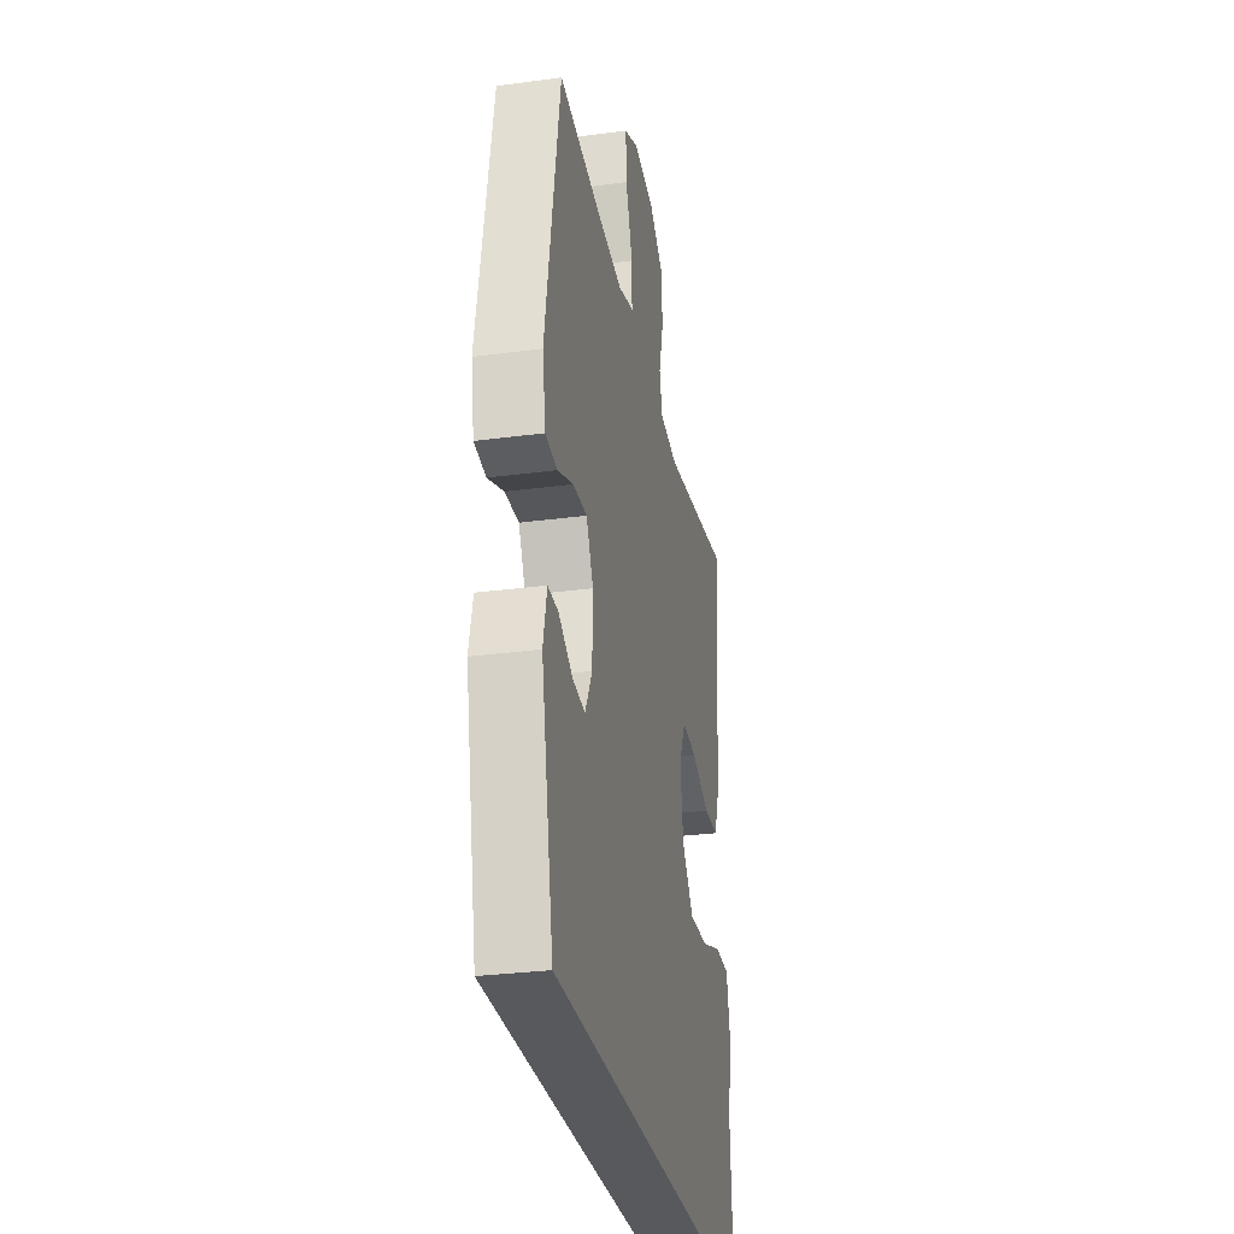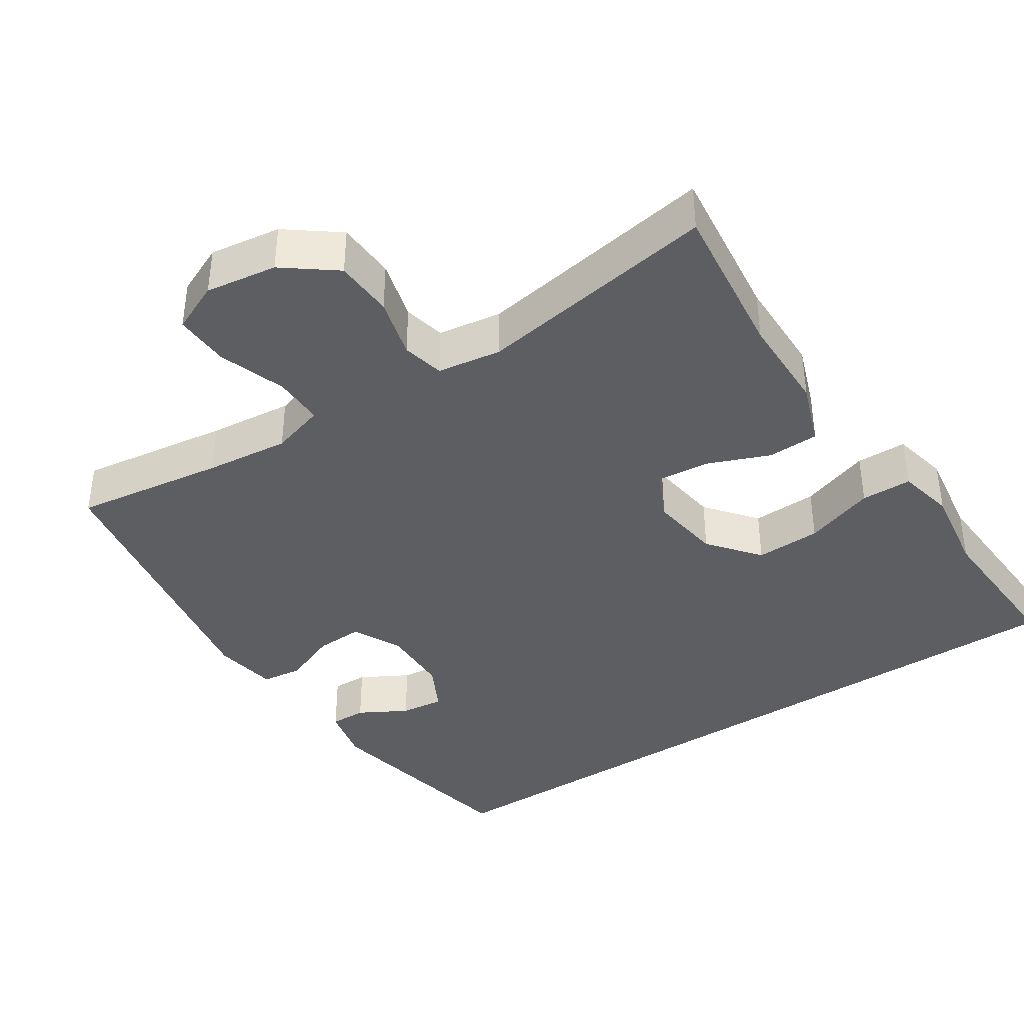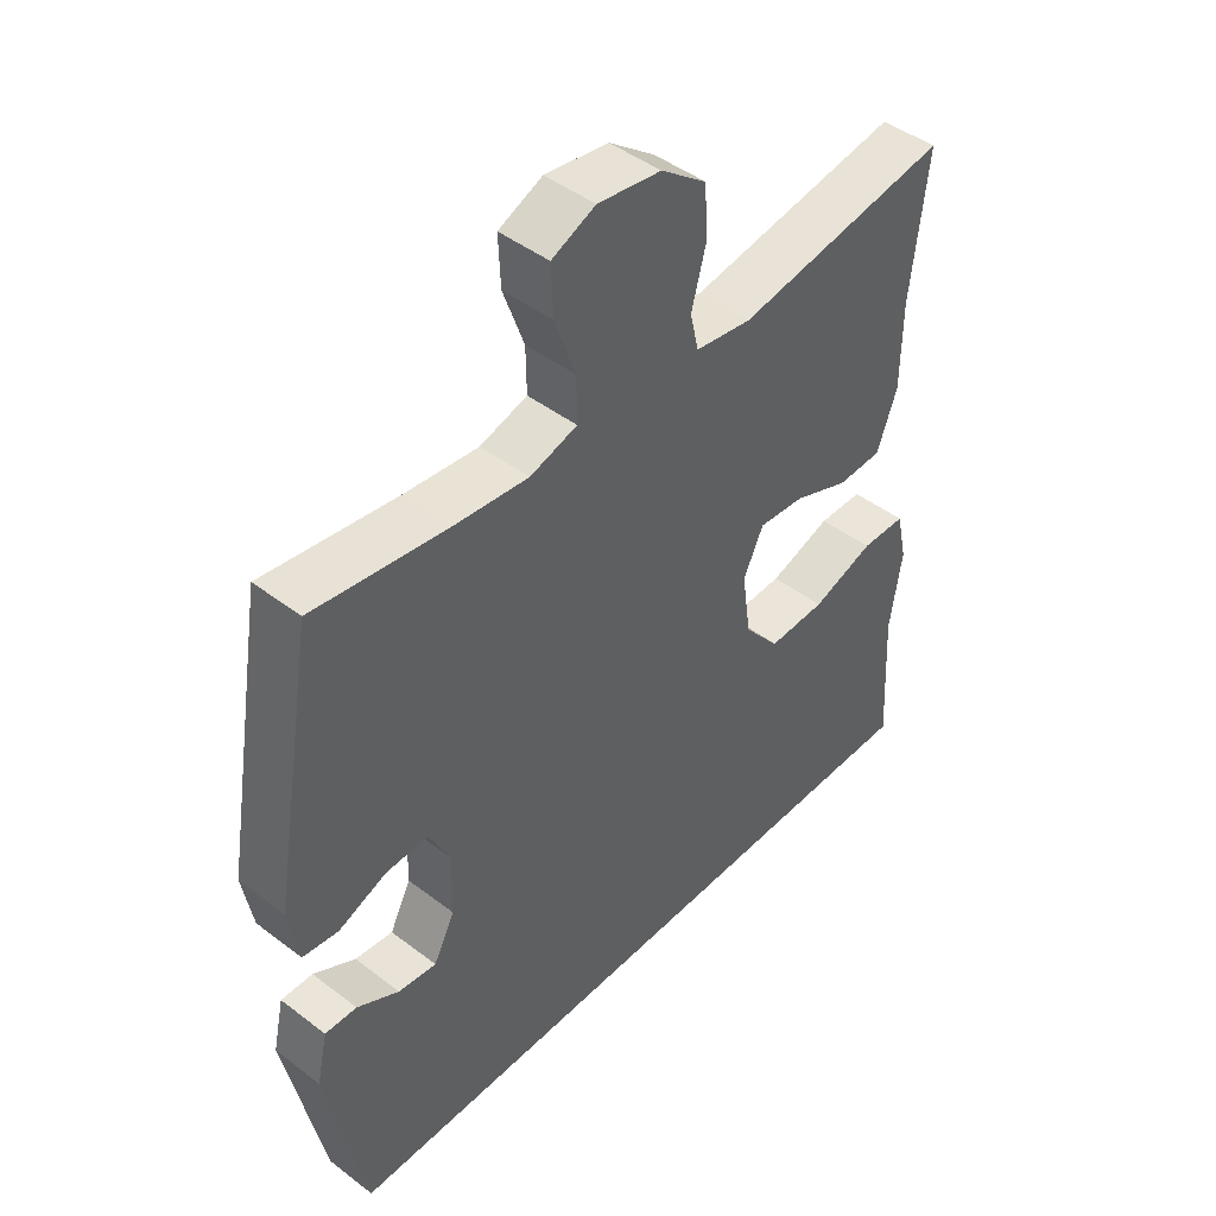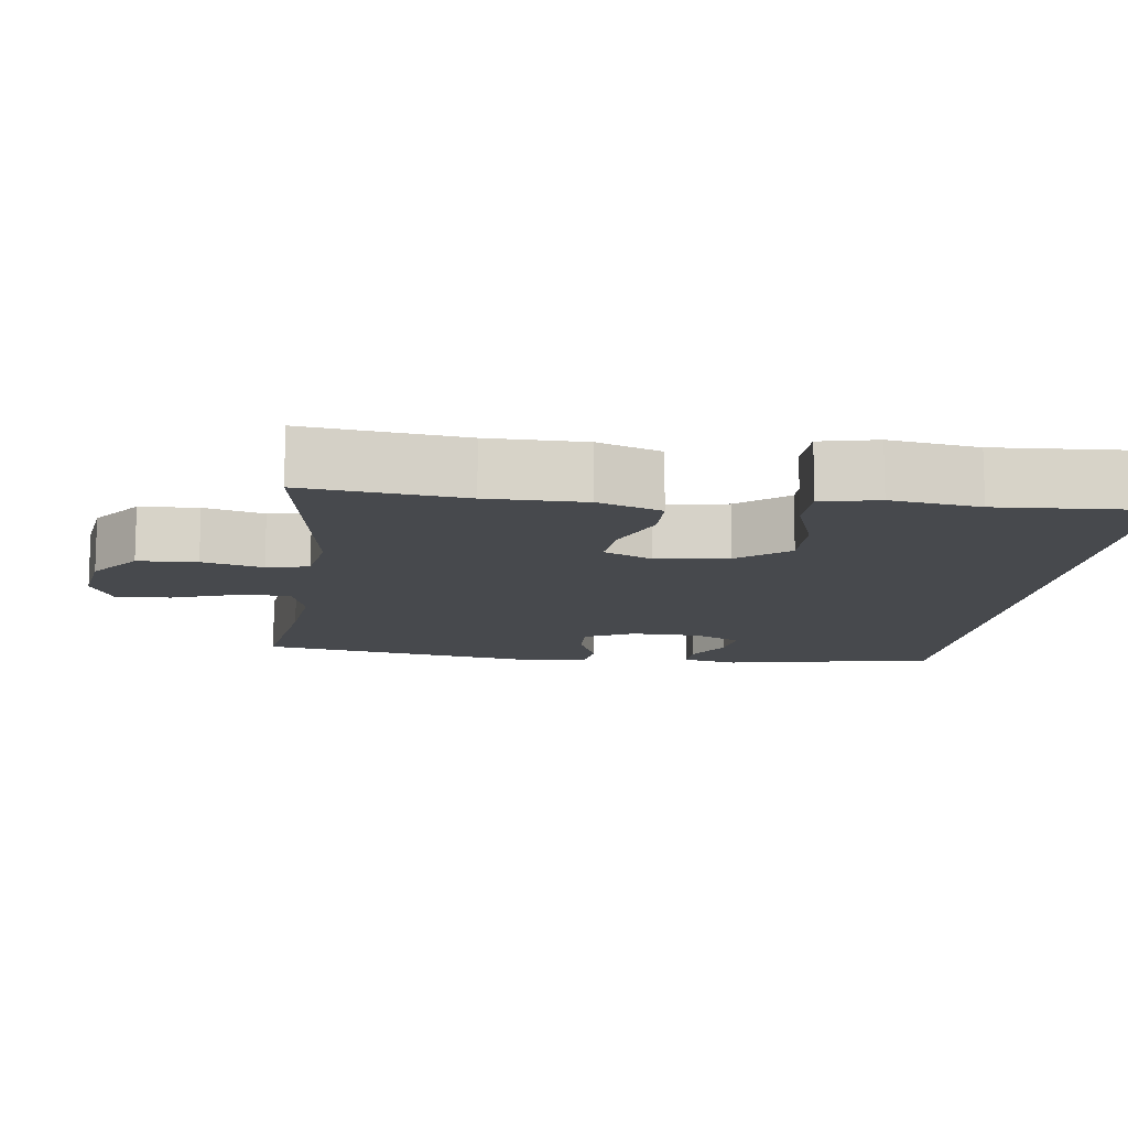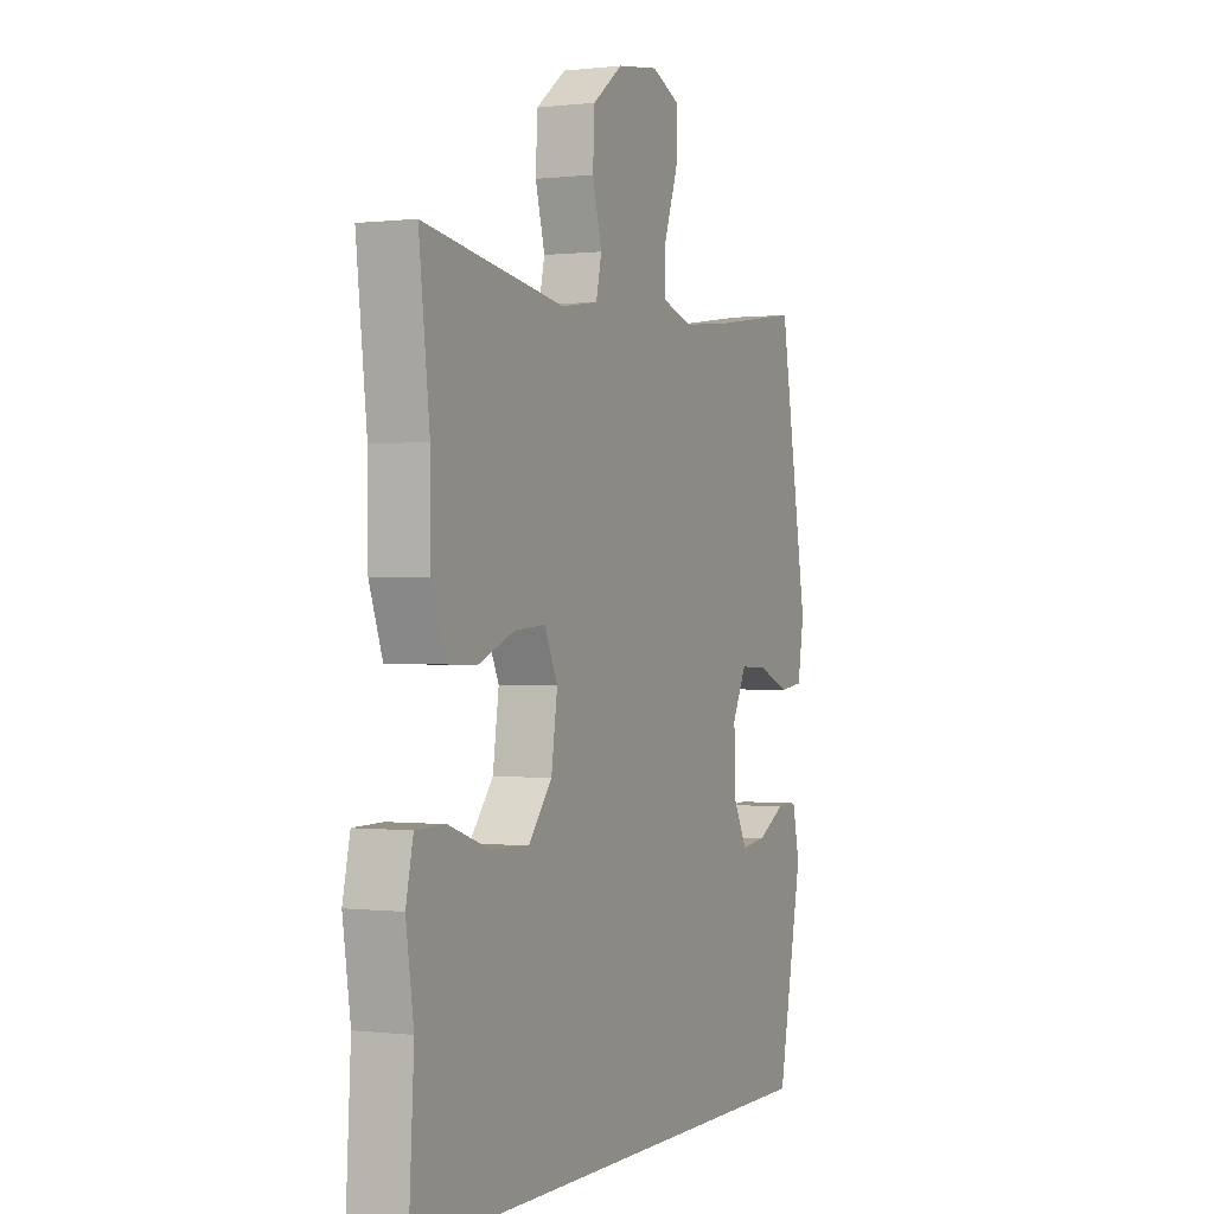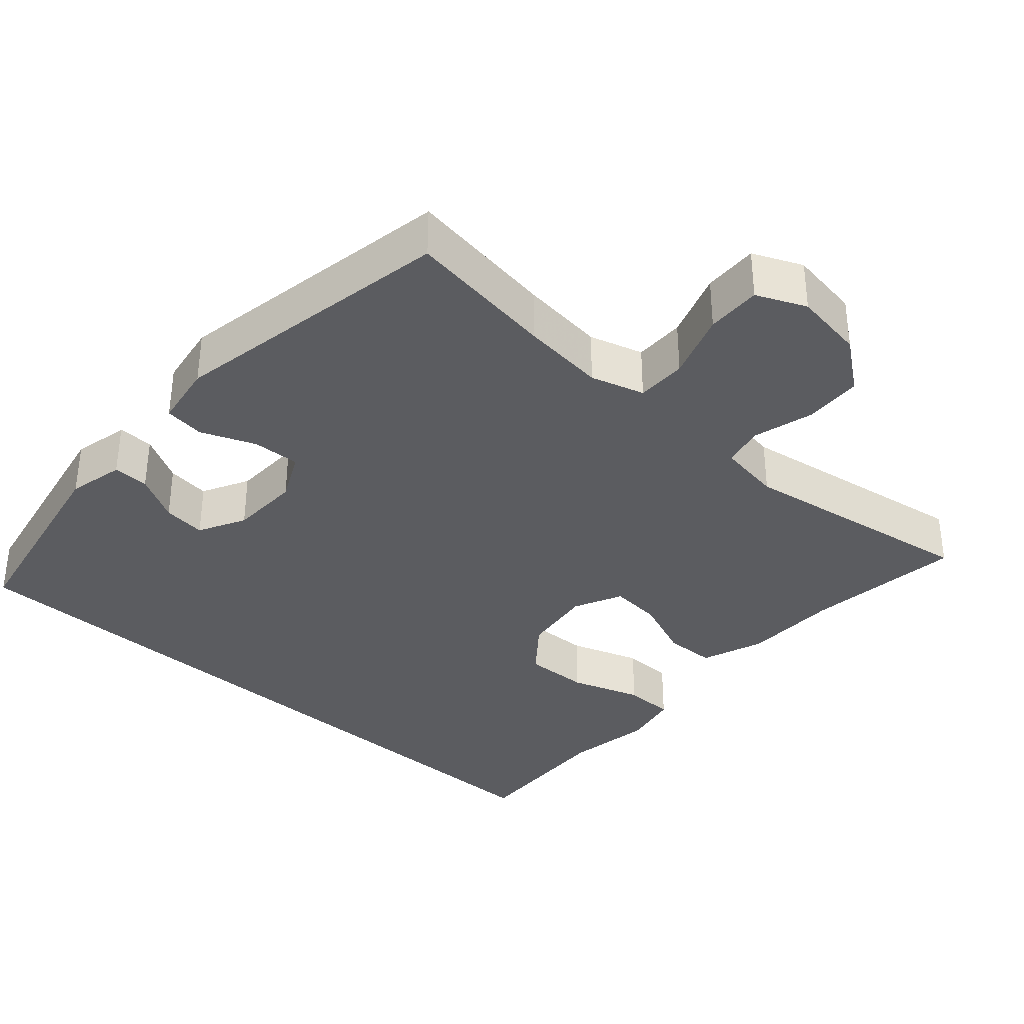
<metadata>
{"format":"obj","ext":"obj","renderer":"f3d","projection":"perspective","resolution":1024,"background":"white","views":[{"elev":-29.7,"azim":-78.9,"up":"+Z"},{"elev":-39.3,"azim":33.3,"up":"+Y"},{"elev":45.4,"azim":-48.6,"up":"+Z"},{"elev":-12.1,"azim":82.6,"up":"+Y"},{"elev":0.1,"azim":114.4,"up":"+Z"},{"elev":-35.2,"azim":-42.0,"up":"+Y"}]}
</metadata>
<code>
v -0.492 0.07 -0.5
v -0.55 0.07 -0.211
v -0.533 0.07 -0.134
v -0.484 0.07 -0.135
v -0.419 0.07 -0.171
v -0.36 0.07 -0.178
v -0.327 0.07 -0.114
v -0.325 0.07 -0.018
v -0.358 0.07 0.048
v -0.423 0.07 0.045
v -0.497 0.07 0.015
v -0.552 0.07 0.022
v -0.567 0.07 0.109
v -0.5 0.07 0.5
v -0.295 0.07 0.471
v -0.181 0.07 0.459
v -0.108 0.07 0.481
v -0.109 0.07 0.55
v -0.141 0.07 0.641
v -0.144 0.07 0.716
v -0.077 0.07 0.746
v 0.02 0.07 0.732
v 0.09 0.07 0.679
v 0.094 0.07 0.599
v 0.072 0.07 0.517
v 0.085 0.07 0.46
v 0.172 0.07 0.447
v 0.5 0.07 0.5
v 0.475 0.07 0.285
v 0.474 0.07 0.153
v 0.443 0.07 0.067
v 0.373 0.07 0.065
v 0.288 0.07 0.099
v 0.217 0.07 0.105
v 0.186 0.07 0.039
v 0.2 0.07 -0.059
v 0.255 0.07 -0.127
v 0.344 0.07 -0.124
v 0.44 0.07 -0.091
v 0.509 0.07 -0.092
v 0.526 0.07 -0.169
v 0.508 0.07 -0.29
v 0.52 0.07 -0.5
v -0.492 0 -0.5
v -0.55 0 -0.211
v -0.533 0 -0.134
v -0.484 0 -0.135
v -0.419 0 -0.171
v -0.36 0 -0.178
v -0.327 0 -0.114
v -0.325 0 -0.018
v -0.358 0 0.048
v -0.423 0 0.045
v -0.497 0 0.015
v -0.552 0 0.022
v -0.567 0 0.109
v -0.5 0 0.5
v -0.295 0 0.471
v -0.181 0 0.459
v -0.108 0 0.481
v -0.109 0 0.55
v -0.141 0 0.641
v -0.144 0 0.716
v -0.077 0 0.746
v 0.02 0 0.732
v 0.09 0 0.679
v 0.094 0 0.599
v 0.072 0 0.517
v 0.085 0 0.46
v 0.172 0 0.447
v 0.5 0 0.5
v 0.475 0 0.285
v 0.474 0 0.153
v 0.443 0 0.067
v 0.373 0 0.065
v 0.288 0 0.099
v 0.217 0 0.105
v 0.186 0 0.039
v 0.2 0 -0.059
v 0.255 0 -0.127
v 0.344 0 -0.124
v 0.44 0 -0.091
v 0.509 0 -0.092
v 0.526 0 -0.169
v 0.508 0 -0.29
v 0.52 0 -0.5
f 42 43 1 2
f 40 41 42
f 39 40 42
f 38 39 42
f 37 38 42 2
f 31 32 33
f 30 31 33
f 29 30 33
f 29 33 34
f 28 29 34
f 27 28 34
f 26 27 34 35
f 23 24 25
f 22 23 25
f 21 22 25
f 20 21 25
f 19 20 25
f 18 19 25
f 17 18 25 26
f 26 35 36
f 17 26 36
f 16 17 36
f 13 14 15
f 12 13 15
f 11 12 15
f 10 11 15
f 9 10 15 16
f 2 3 4 5
f 2 5 6
f 37 2 6
f 36 37 6 7
f 8 9 16 36
f 7 8 36
f 45 44 86 85
f 85 84 83
f 85 83 82
f 85 82 81
f 45 85 81 80
f 76 75 74
f 76 74 73
f 76 73 72
f 77 76 72
f 77 72 71
f 77 71 70
f 78 77 70 69
f 68 67 66
f 68 66 65
f 68 65 64
f 68 64 63
f 68 63 62
f 68 62 61
f 69 68 61 60
f 79 78 69
f 79 69 60
f 79 60 59
f 58 57 56
f 58 56 55
f 58 55 54
f 58 54 53
f 59 58 53 52
f 48 47 46 45
f 49 48 45
f 49 45 80
f 50 49 80 79
f 79 59 52 51
f 79 51 50
f 1 44 45 2
f 2 45 46 3
f 3 46 47 4
f 4 47 48 5
f 5 48 49 6
f 6 49 50 7
f 7 50 51 8
f 8 51 52 9
f 9 52 53 10
f 10 53 54 11
f 11 54 55 12
f 12 55 56 13
f 13 56 57 14
f 14 57 58 15
f 15 58 59 16
f 16 59 60 17
f 17 60 61 18
f 18 61 62 19
f 19 62 63 20
f 20 63 64 21
f 21 64 65 22
f 22 65 66 23
f 23 66 67 24
f 24 67 68 25
f 25 68 69 26
f 26 69 70 27
f 27 70 71 28
f 28 71 72 29
f 29 72 73 30
f 30 73 74 31
f 31 74 75 32
f 32 75 76 33
f 33 76 77 34
f 34 77 78 35
f 35 78 79 36
f 36 79 80 37
f 37 80 81 38
f 38 81 82 39
f 39 82 83 40
f 40 83 84 41
f 41 84 85 42
f 42 85 86 43
f 43 86 44 1

</code>
